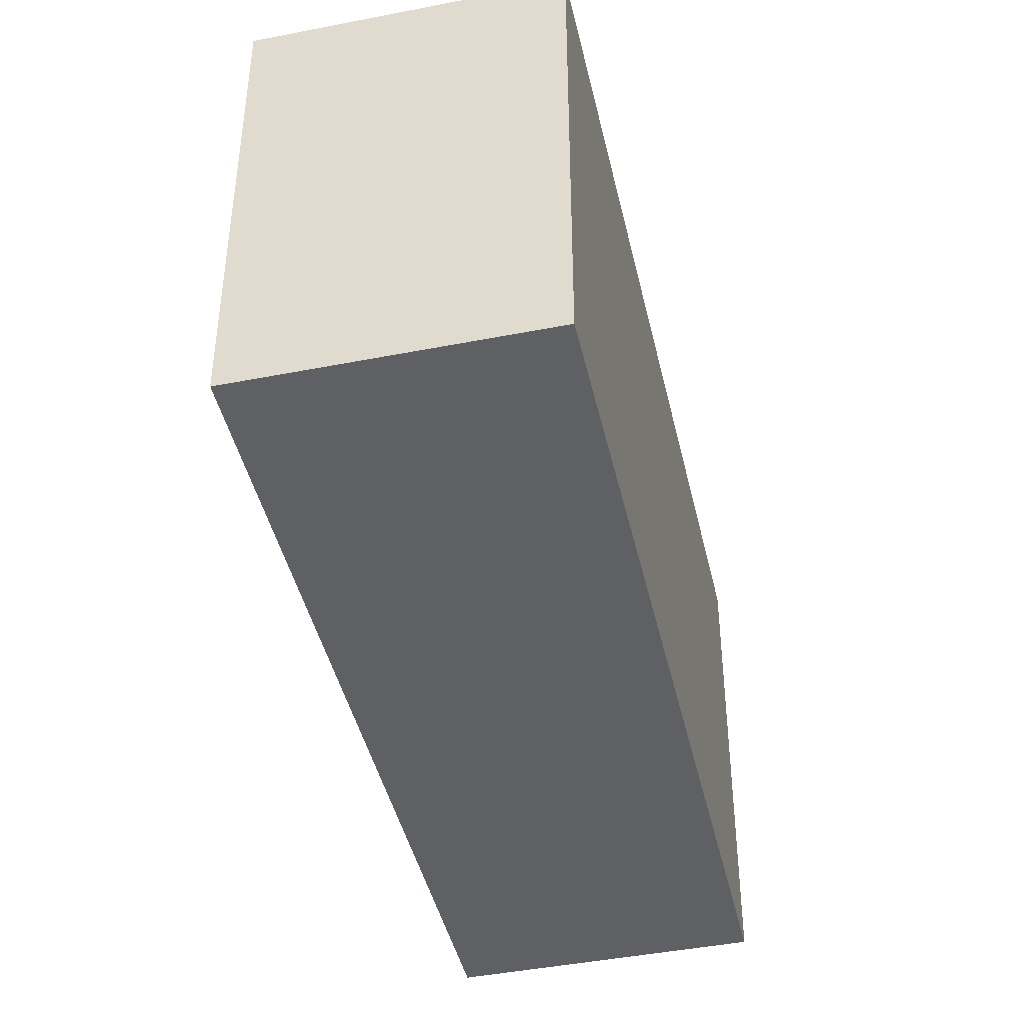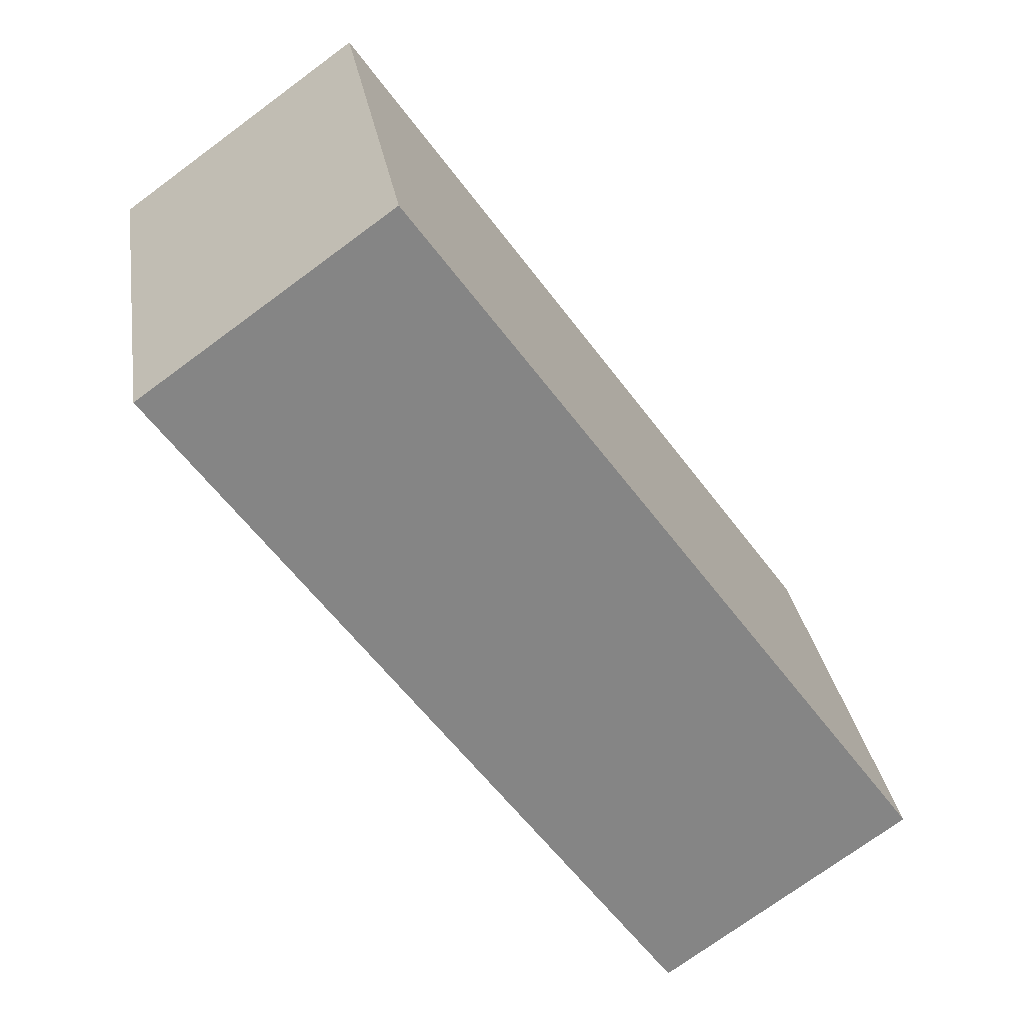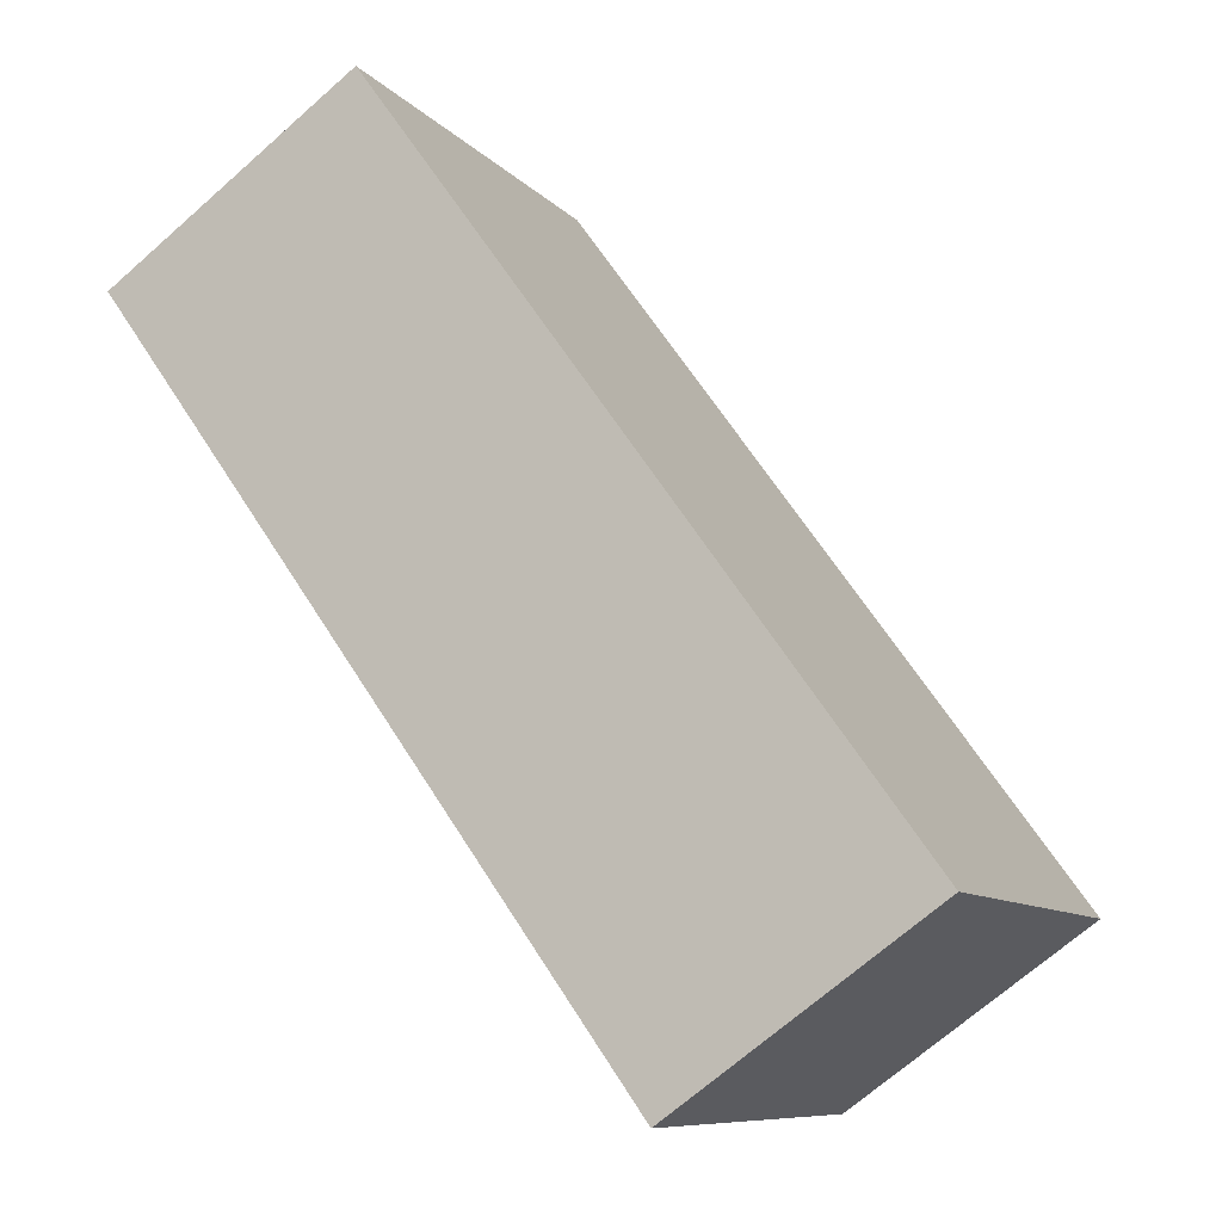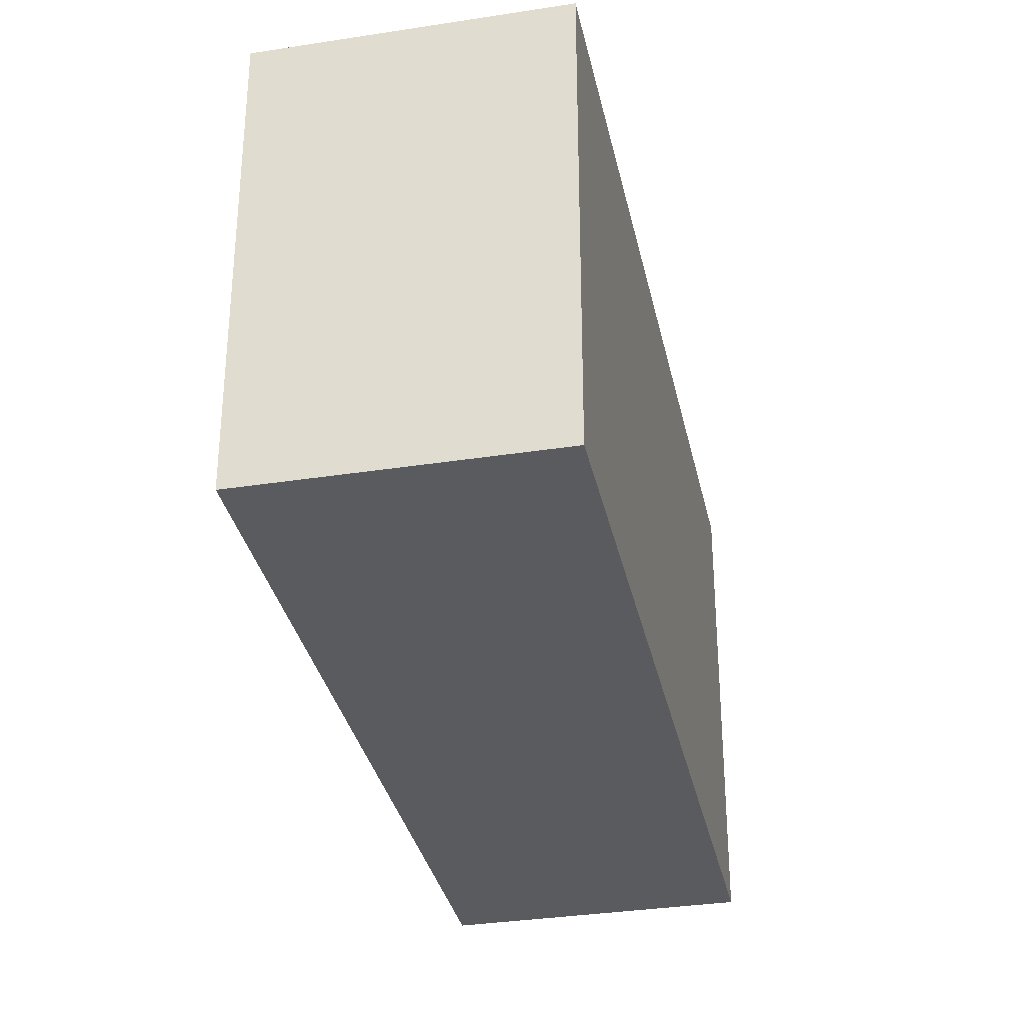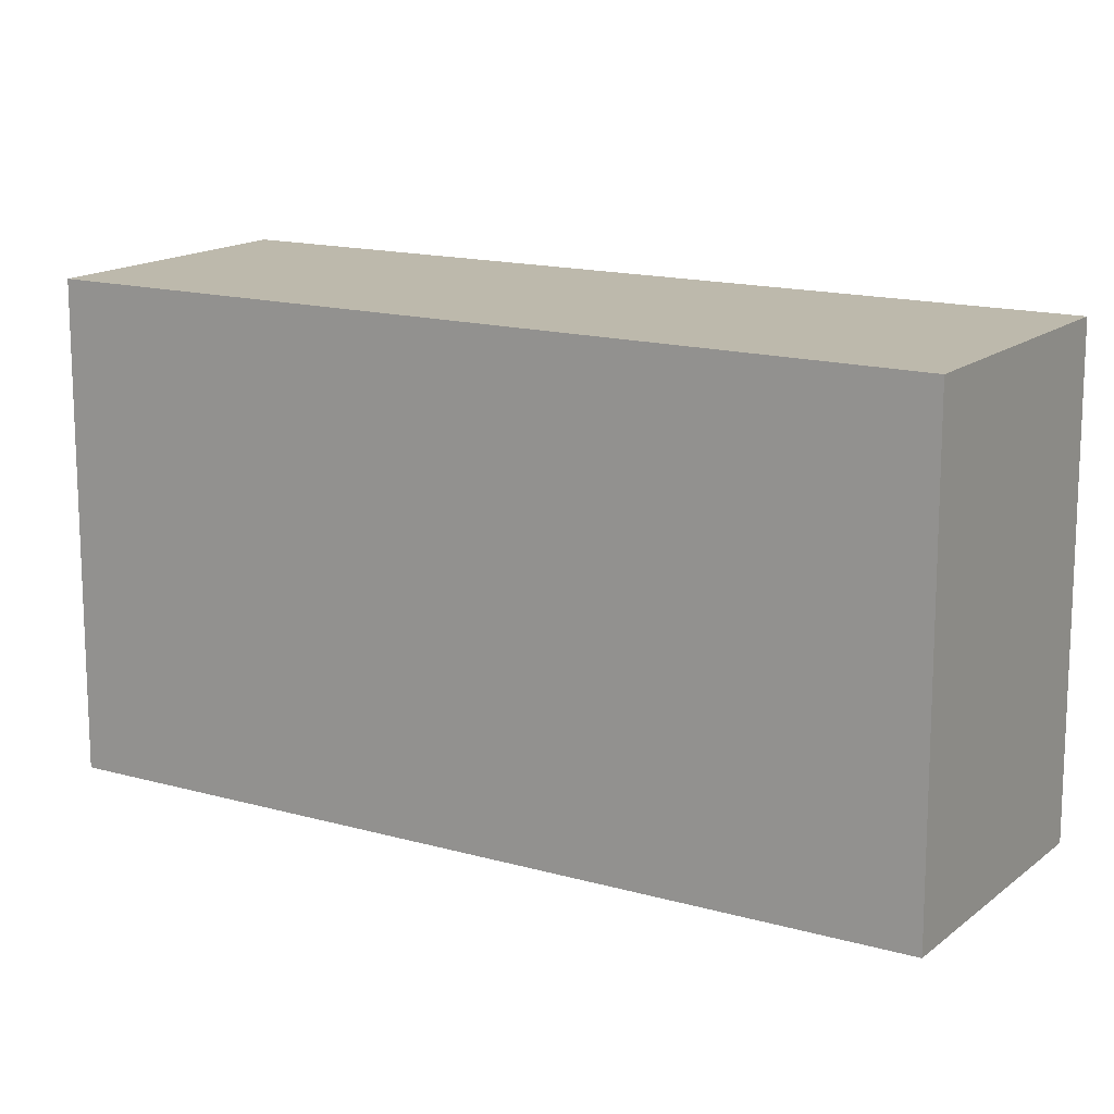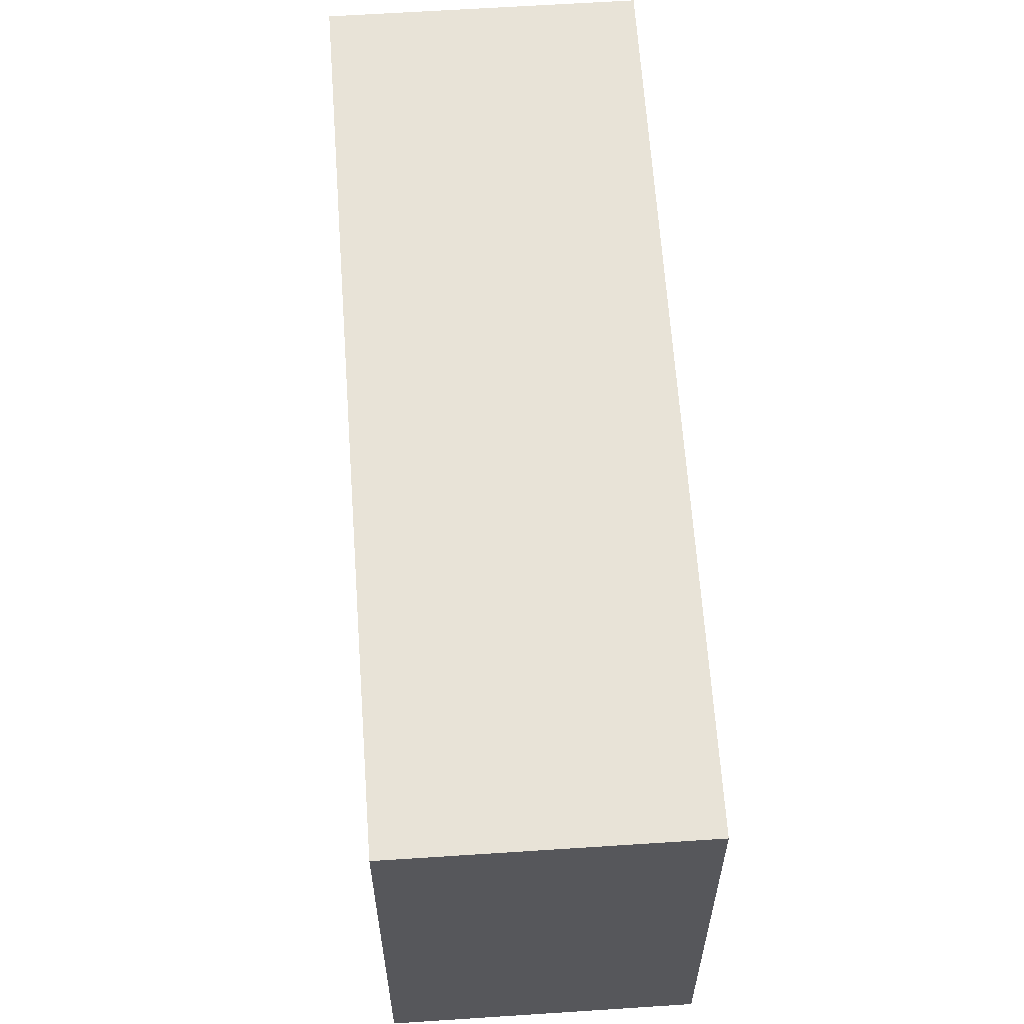
<metadata>
{"format":"obj","ext":"obj","renderer":"f3d","projection":"perspective","resolution":1024,"background":"white","views":[{"elev":-44.1,"azim":-131.5,"up":"+Y"},{"elev":28.6,"azim":171.3,"up":"+Z"},{"elev":-9.0,"azim":-157.5,"up":"+Z"},{"elev":-33.3,"azim":-132.4,"up":"+Y"},{"elev":15.0,"azim":157.1,"up":"+Y"},{"elev":62.4,"azim":31.7,"up":"+Y"}]}
</metadata>
<code>
v  1.358 2.65 -0.969
v  2.844 2.65 3.94
v  4.181 2.65 2.986
v  0 2.65 1.623e-16
v  4.181 -1.828e-16 2.986
v  1.358 5.933e-17 -0.969
v  0 0 0
v  2.844 -2.413e-16 3.94
g defaultobject
f 1 2 3
f 2 1 4
f 5 1 3
f 1 5 6
f 6 4 1
f 4 6 7
f 7 2 4
f 2 7 8
f 8 3 2
f 3 8 5
f 8 6 5
f 6 8 7

</code>
